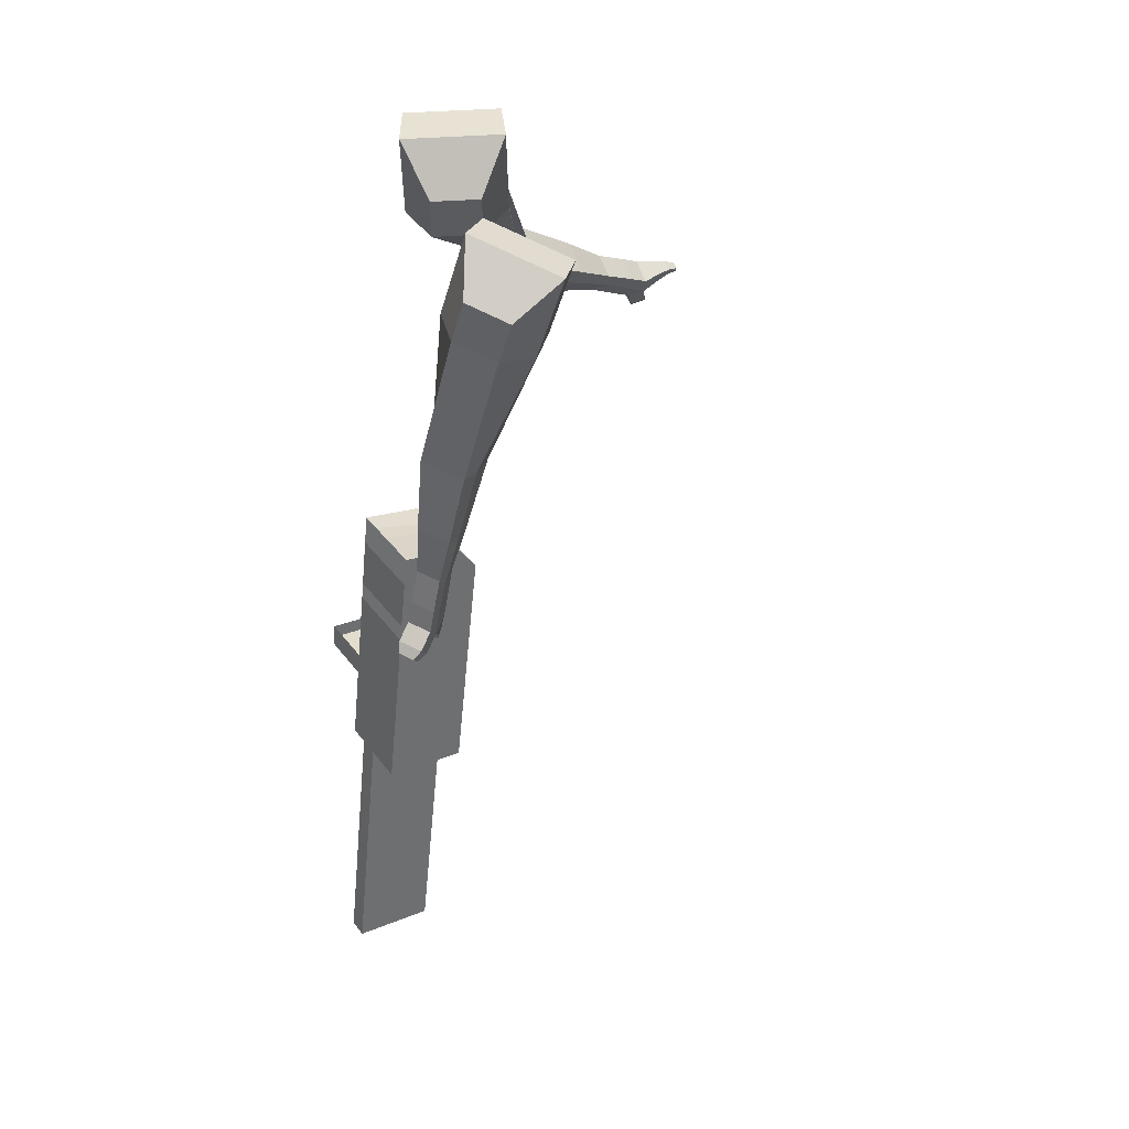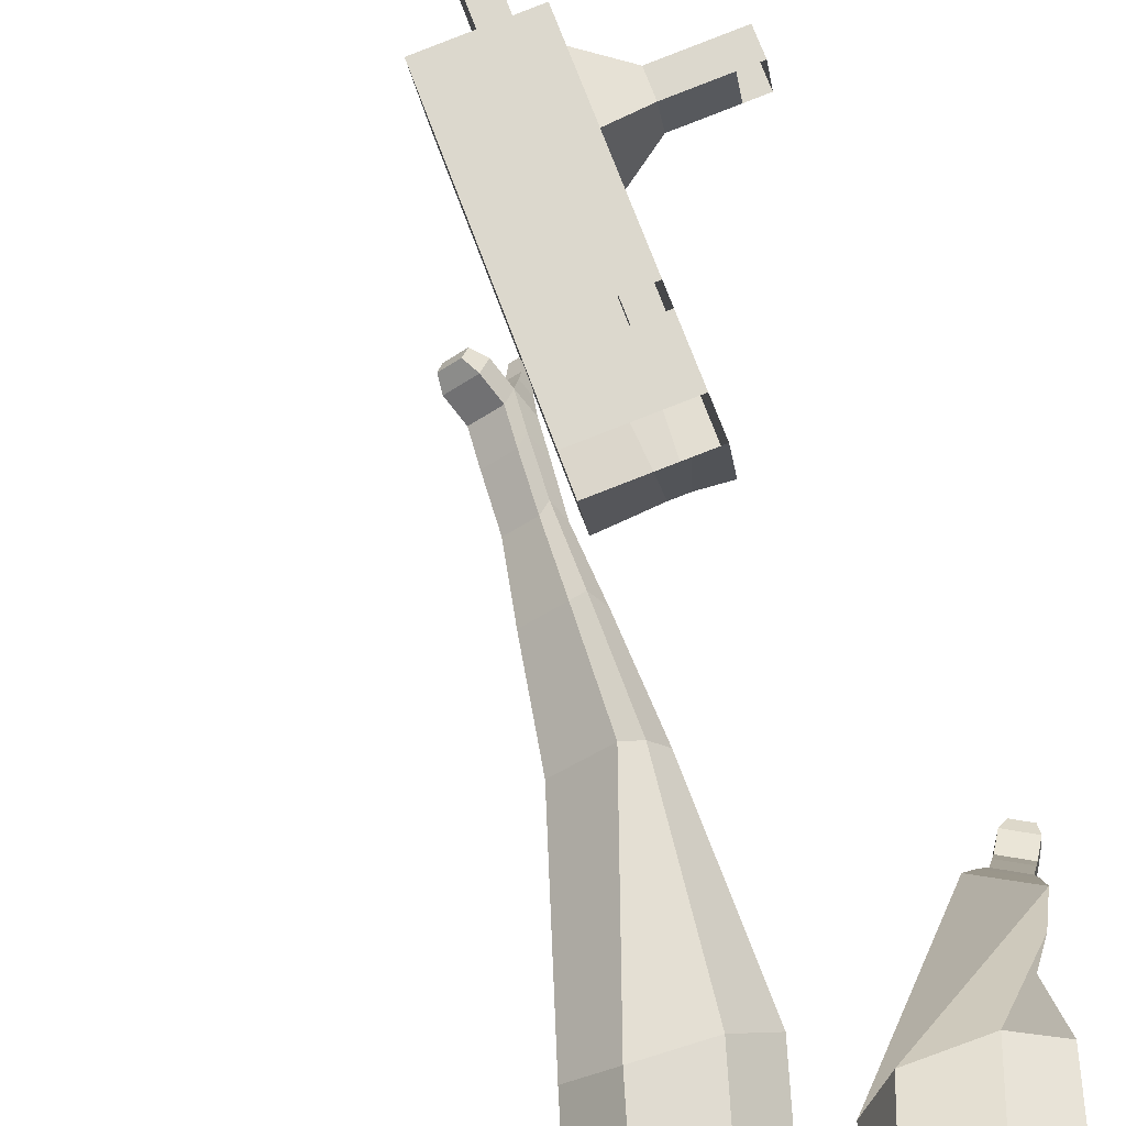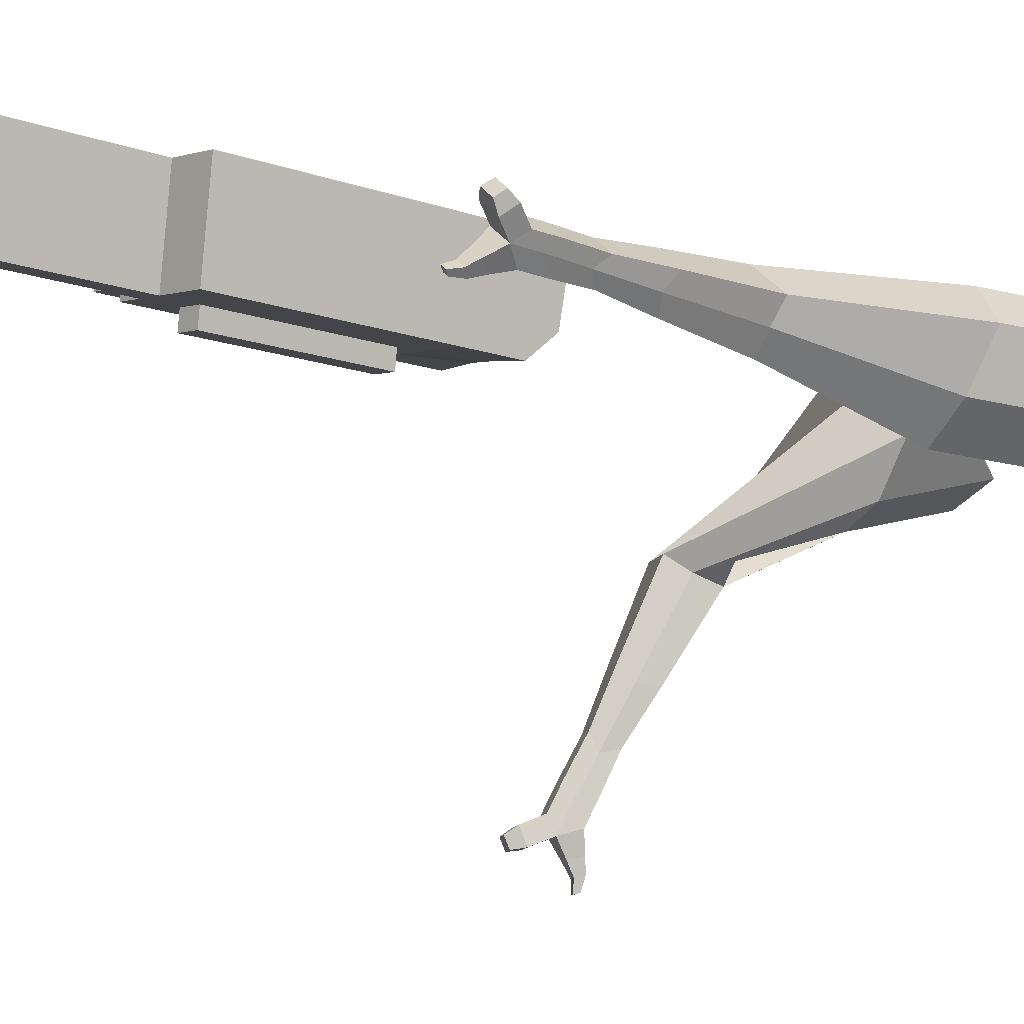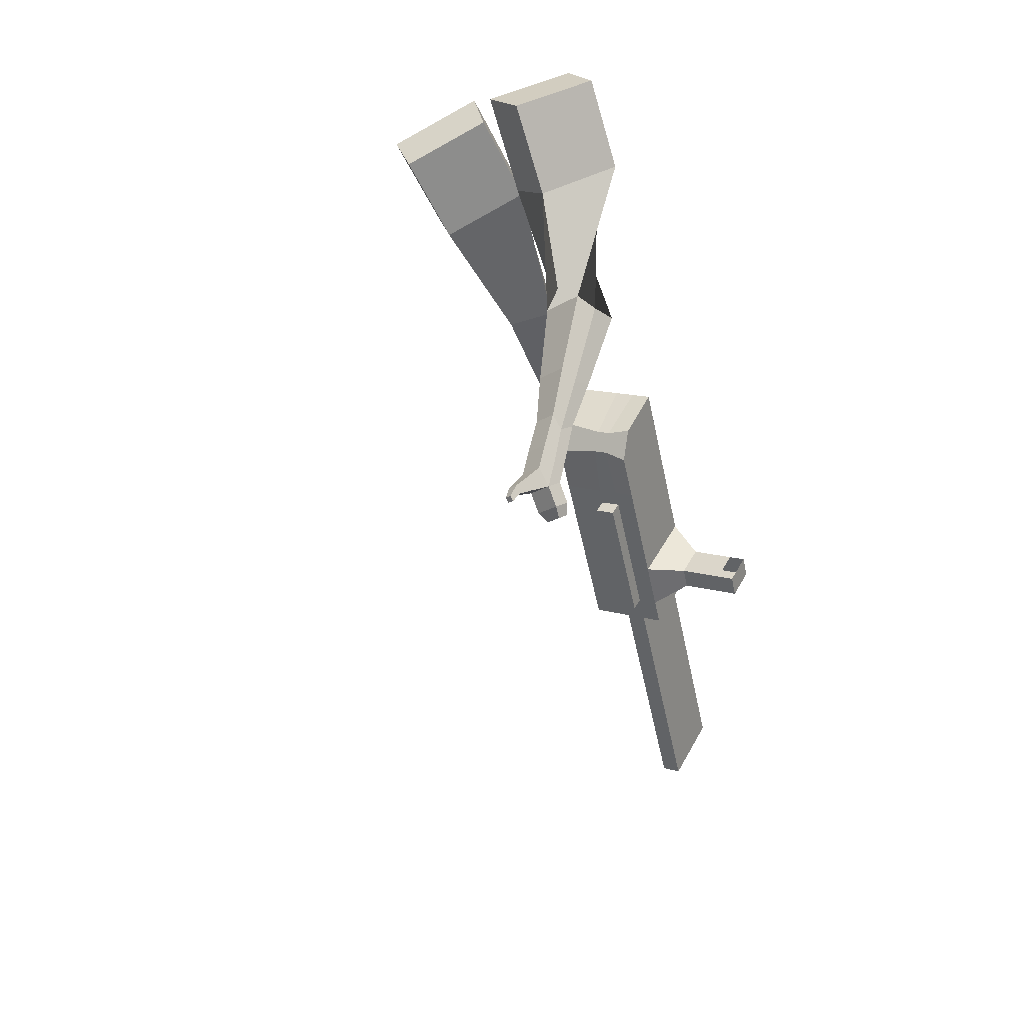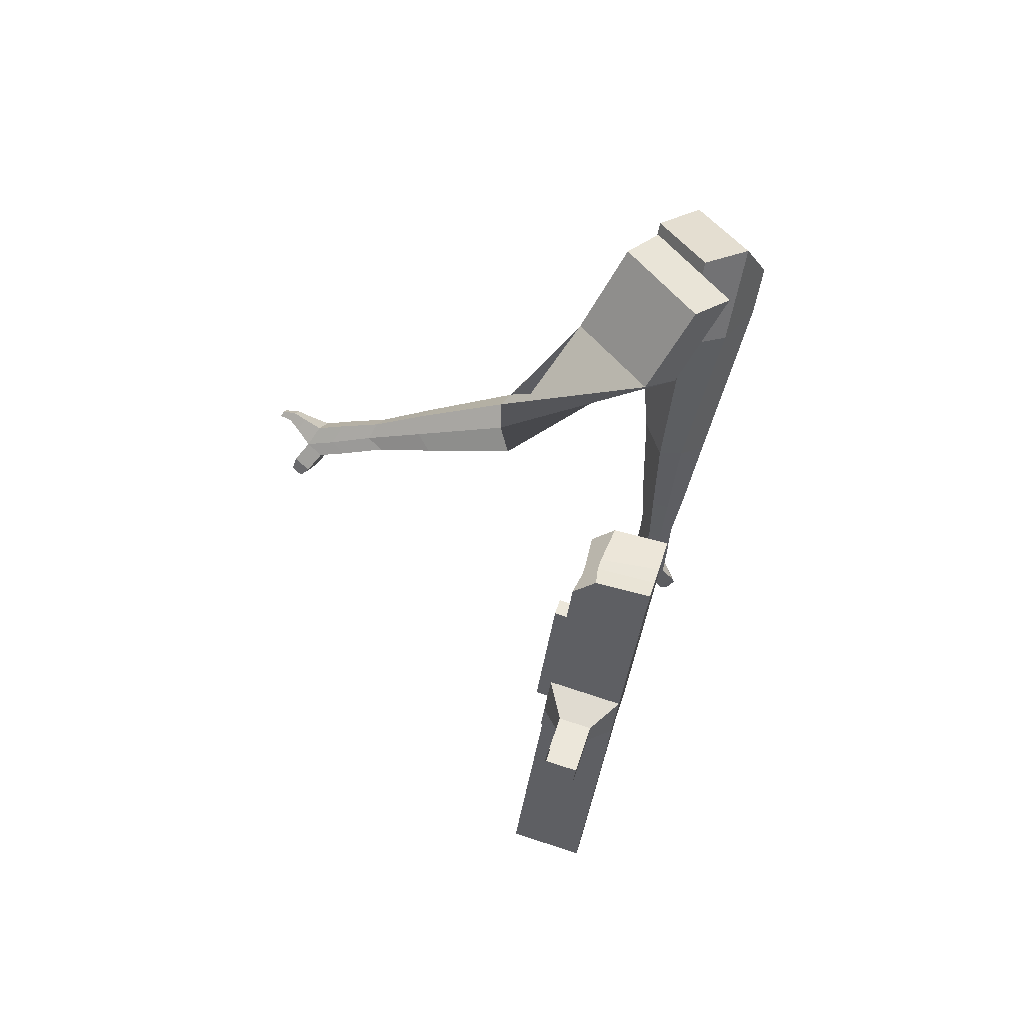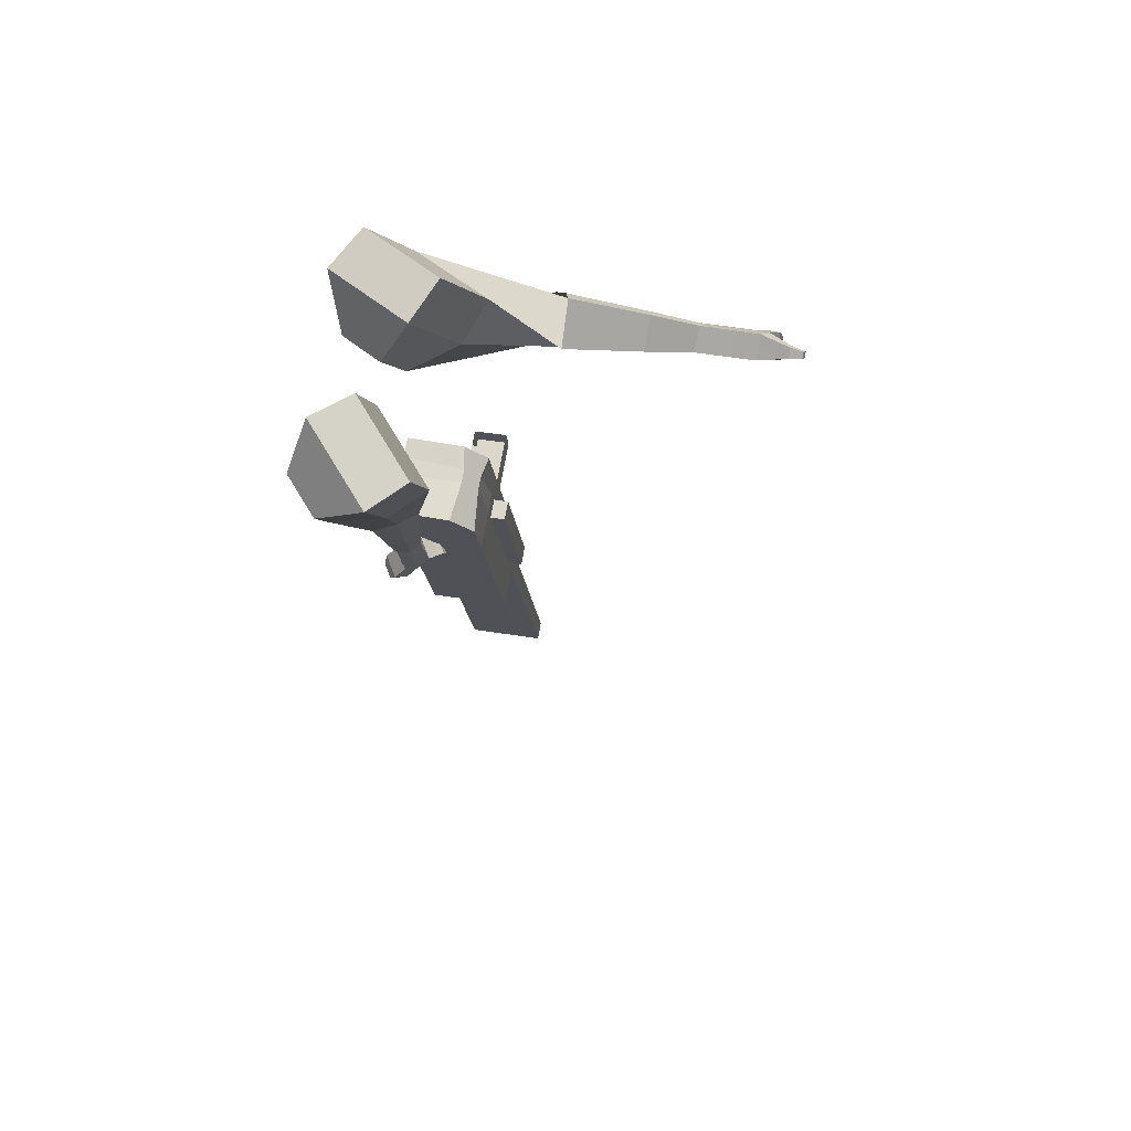
<metadata>
{"format":"obj","ext":"obj","renderer":"f3d","projection":"perspective","resolution":1024,"background":"white","views":[{"elev":20.3,"azim":-115.4,"up":"+Z"},{"elev":66.9,"azim":-34.7,"up":"+Y"},{"elev":-13.9,"azim":-146.0,"up":"+Y"},{"elev":47.2,"azim":34.4,"up":"+Z"},{"elev":61.3,"azim":115.5,"up":"+Z"},{"elev":56.9,"azim":-71.4,"up":"+Z"}]}
</metadata>
<code>
o Cube.046_Cube.010
v 124 618.4 -1247
v 152.9 400.3 -1235
v 182.4 614.6 -1459
v 211.2 396.4 -1447
v -86.55 587.5 -1304
v -57.68 369.3 -1292
v -28.2 583.7 -1517
v 0.668 365.5 -1505
v 43.68 623.7 -954.2
v 72.55 405.5 -942.4
v -138 374.5 -999.7
v -166.9 592.7 -1012
v 7.322 626.1 -821.8
v 36.19 407.9 -810
v -174.4 376.9 -867.2
v -203.3 595.1 -879.1
v -14.16 627.5 -743.6
v 10.59 468.6 -748
v -200 437.6 -805.3
v -224.7 596.5 -800.9
v 56.21 622.9 -999.9
v 85.09 404.7 -988
v -154.4 591.9 -1057
v -125.5 373.7 -1045
v 161.8 616 -1384
v 190.6 397.8 -1372
v -48.8 585 -1442
v -19.93 366.8 -1430
v 77.08 599.1 -1488
v 106 381 -1476
v 18.73 603 -1275
v 47.6 384.8 -1264
v -61.61 608.2 -982.9
v -32.74 390 -971
v -97.96 610.6 -850.5
v -64.69 403.6 -826.2
v -119.4 612 -772.2
v -81.95 444.5 -784.4
v -20.2 389.2 -1017
v -49.07 607.4 -1029
v 85.35 382.3 -1401
v 56.48 600.5 -1413
v 129.7 606.9 -1474
v 100.2 392.5 -1249
v 19.91 397.8 -956.7
v -29.19 408.8 -816.5
v -46.45 449.7 -774.8
v 3.571 615.1 -1014
v 109.1 608.2 -1399
v 158.6 388.7 -1462
v 71.37 610.7 -1261
v -8.963 616 -968.6
v -45.32 618.3 -836.1
v -66.8 619.7 -757.9
v 32.44 397 -1002
v 138 390 -1387
v 37.85 356.1 -1000
v -14.8 348.4 -1014
v 143.4 349.2 -1385
v 90.76 341.5 -1399
v 53.01 343.9 -1261
v 105.7 351.7 -1247
v 248.1 568.9 -1319
v 231.4 570 -1258
v 244.1 473.5 -1252
v 260.8 472.4 -1313
v 293.6 575.6 -1306
v 276.9 576.7 -1245
v 289.6 480.2 -1240
v 306.3 479.1 -1301
v 363.2 585.8 -1287
v 346.5 586.9 -1226
v 359.3 490.4 -1221
v 376 489.3 -1282
v 408 592.4 -1275
v 391.3 593.5 -1214
v 404.1 497 -1209
v 420.8 495.9 -1270
v 350.3 376.2 -2160
v 297.6 368.4 -2174
v 268.8 586.6 -2186
v 321.4 594.3 -2172
f 25 26 4 3
f 29 30 8 7
f 27 28 6 5
f 22 21 9 10
f 42 27 5 31
f 56 26 2 44
f 10 9 13 14
f 55 22 10 45
f 23 24 11 12
f 46 14 18 47
f 45 10 14 46
f 12 11 15 16
f 33 12 16 35
f 54 47 18 17
f 16 15 19 20
f 14 13 17 18
f 5 6 24 23
f 44 2 22 55
f 31 5 23 40
f 2 1 21 22
f 50 4 26 56
f 29 7 27 42
f 7 8 28 27
f 26 25 63 66
f 43 29 42 49
f 8 30 41 28
f 51 31 40 48
f 6 32 39 24
f 20 19 38 37
f 52 33 35 53
f 11 34 36 15
f 15 36 38 19
f 24 39 34 11
f 28 41 32 6
f 49 42 31 51
f 30 29 81 80
f 3 4 50 43
f 25 49 51 1
f 9 52 53 13
f 1 51 48 21
f 3 43 49 25
f 30 50 56 41
f 32 41 60 61
f 37 38 47 54
f 34 45 46 36
f 36 46 47 38
f 39 55 45 34
f 55 39 58 57
f 61 62 57 58
f 60 59 62 61
f 39 32 61 58
f 44 55 57 62
f 41 56 59 60
f 56 44 62 59
f 66 63 67 70
f 1 2 65 64
f 2 26 66 65
f 25 1 64 63
f 69 70 74 73
f 64 65 69 68
f 65 66 70 69
f 63 64 68 67
f 73 74 78 77
f 67 68 72 71
f 70 67 71 74
f 68 69 73 72
f 76 77 78 75
f 71 72 76 75
f 74 71 75 78
f 82 79 80 81
f 50 30 80 79
f 43 50 79 82
f 29 43 82 81
o Cube.048_Cube.024
v -536 495.7 150.3
v -670 316.7 58.51
v -410.6 507.6 -56
v -543.9 328.8 -147.2
v -695.3 616.9 -8.558
v -764 525.2 -55.6
v -631.1 623 -114.3
v -699.3 531.5 -160.8
v -397.7 432.4 -495.3
v -305.5 512 -460.8
v -382.7 610.2 -481.1
v -474.9 530.7 -515.6
v -328.5 466.6 -697.6
v -260.7 525.1 -672.2
v -317.5 597.3 -687.1
v -385.3 538.8 -712.5
v -285 490.8 -824
v -235.4 533.6 -805.5
v -276.9 586.4 -816.4
v -326.4 543.6 -834.9
v -494.6 593.2 -80.59
v -635.8 403.9 -176.3
v -627.7 580.5 138.4
v -770 390.5 40.96
v -339.5 563.8 -475.2
v -437.4 479.4 -511.8
v -281.1 563.9 -696.8
v -353.1 501.8 -723.7
v -246.1 562.6 -836.1
v -298.7 517.2 -855.8
v -253.4 492.7 -912.7
v -203.9 535.4 -894.1
v -215 569.4 -935
v -267.6 524.1 -954.7
v -295.3 549.7 -932.2
v -245.7 592.4 -913.7
v -231.6 495.1 -976.6
v -182 537.8 -958.1
v -193.2 571.8 -999
v -245.8 526.5 -1019
v -273.4 552.1 -996.2
v -223.8 594.8 -977.6
v -194.5 485.2 -1008
v -162.6 512.7 -996.5
v -169.8 534.6 -1023
v -203.6 505.4 -1036
v -254.9 556.9 -1064
v -282.5 582.5 -1042
v -232.9 625.2 -1023
v -202.3 602.2 -1045
v -169.6 477 -1030
v -148.1 495.5 -1022
v -152.9 510.3 -1040
v -175.7 490.6 -1048
v -151 476.8 -1059
v -137.5 488.4 -1054
v -140.5 497.6 -1065
v -154.8 485.3 -1070
v -255.8 584.9 -1082
v -274.2 602 -1067
v -241.2 630.4 -1055
v -220.8 615.1 -1069
v -233 576.7 361.8
v -327.5 354.5 371.5
v -106.1 511.5 169
v -198.5 291.2 177.2
v -405.8 578 173.5
v -454.2 464 178.4
v -332.8 547.8 72.29
v -388.1 431.6 78.82
v -85.69 151.3 -82.58
v 2.807 163.4 5.267
v 78.59 219.7 -76.59
v -7.165 207.7 -164.3
v 14.64 -32.19 -138.7
v 79.31 -25.69 -72.07
v 137 15.74 -132.2
v 72.37 9.246 -198.8
v 80.12 -146 -173.7
v 127.4 -141.3 -125
v 169.6 -111 -168.9
v 122.3 -115.7 -217.6
v -191.9 560.2 111.1
v -301.8 324.6 120.6
v -338.4 627.7 316.6
v -438.7 391.8 326.9
v 46.28 183.6 -31.56
v -47.1 174.2 -127.7
v 117 -21.61 -105.1
v 48.37 -28.51 -175.8
v 159.8 -150.2 -152.7
v 109.6 -155.3 -204.3
v 112.1 -231.6 -196.4
v 159.4 -226.8 -147.7
v 199 -242 -181.7
v 148.8 -247 -233.4
v 160.4 -206.5 -245.7
v 207.6 -201.8 -197
v 136 -292.4 -213.6
v 183.2 -287.7 -164.9
v 222.8 -302.9 -198.9
v 172.6 -307.9 -250.6
v 184.2 -267.4 -262.9
v 231.5 -262.7 -214.2
v 143.8 -339.7 -199.6
v 174.2 -336.7 -168.3
v 199.7 -346.4 -190.2
v 167.4 -349.7 -223.5
v 210.6 -329.3 -285.4
v 222.2 -288.8 -297.6
v 269.4 -284 -249
v 260.8 -324.2 -233.7
v 147.6 -372.1 -190.3
v 168.1 -370 -169.1
v 185.3 -376.6 -183.9
v 163.5 -378.8 -206.3
v 159.4 -404.5 -190.8
v 172.2 -403.2 -177.6
v 182.9 -407.3 -186.8
v 169.3 -408.7 -200.8
v 241.1 -333.2 -297.8
v 248.8 -306.3 -305.9
v 280.3 -303.1 -273.6
v 274.5 -329.8 -263.4
f 83 84 86 85
f 90 89 93 94
f 89 90 88 87
f 105 106 84 83
f 103 89 87 105
f 104 86 84 106
f 94 93 97 98
f 103 85 92 107
f 104 90 94 108
f 85 86 91 92
f 110 98 102 112
f 107 92 96 109
f 108 94 98 110
f 92 91 95 96
f 101 111 115 118
f 96 95 99 100
f 98 97 101 102
f 109 96 100 111
f 97 109 111 101
f 100 99 113 114
f 91 108 110 95
f 93 107 109 97
f 95 110 112 99
f 86 104 108 91
f 89 103 107 93
f 90 104 106 88
f 85 103 105 83
f 87 88 106 105
f 117 118 124 123
f 113 116 122 119
f 102 101 118 117
f 111 100 114 115
f 99 112 116 113
f 112 102 117 116
f 124 121 132 131
f 120 119 125 126
f 115 114 120 121
f 118 115 121 124
f 116 117 123 122
f 114 113 119 120
f 128 127 135 136
f 119 122 128 125
f 121 120 126 127
f 122 121 127 128
f 131 132 144 143
f 122 123 130 129
f 123 124 131 130
f 121 122 129 132
f 136 135 139 140
f 127 126 134 135
f 125 128 136 133
f 126 125 133 134
f 138 137 140 139
f 135 134 138 139
f 133 136 140 137
f 134 133 137 138
f 144 141 142 143
f 129 130 142 141
f 132 129 141 144
f 130 131 143 142
f 145 146 148 147
f 152 151 155 156
f 151 152 150 149
f 167 168 146 145
f 165 151 149 167
f 166 148 146 168
f 156 155 159 160
f 165 147 154 169
f 166 152 156 170
f 147 148 153 154
f 172 160 164 174
f 169 154 158 171
f 170 156 160 172
f 154 153 157 158
f 163 173 177 180
f 158 157 161 162
f 160 159 163 164
f 171 158 162 173
f 159 171 173 163
f 162 161 175 176
f 153 170 172 157
f 155 169 171 159
f 157 172 174 161
f 148 166 170 153
f 151 165 169 155
f 152 166 168 150
f 147 165 167 145
f 149 150 168 167
f 179 180 186 185
f 175 178 184 181
f 164 163 180 179
f 173 162 176 177
f 161 174 178 175
f 174 164 179 178
f 186 183 194 193
f 182 181 187 188
f 177 176 182 183
f 180 177 183 186
f 178 179 185 184
f 176 175 181 182
f 190 189 197 198
f 181 184 190 187
f 183 182 188 189
f 184 183 189 190
f 193 194 206 205
f 184 185 192 191
f 185 186 193 192
f 183 184 191 194
f 198 197 201 202
f 189 188 196 197
f 187 190 198 195
f 188 187 195 196
f 200 199 202 201
f 197 196 200 201
f 195 198 202 199
f 196 195 199 200
f 206 203 204 205
f 191 192 204 203
f 194 191 203 206
f 192 193 205 204

</code>
